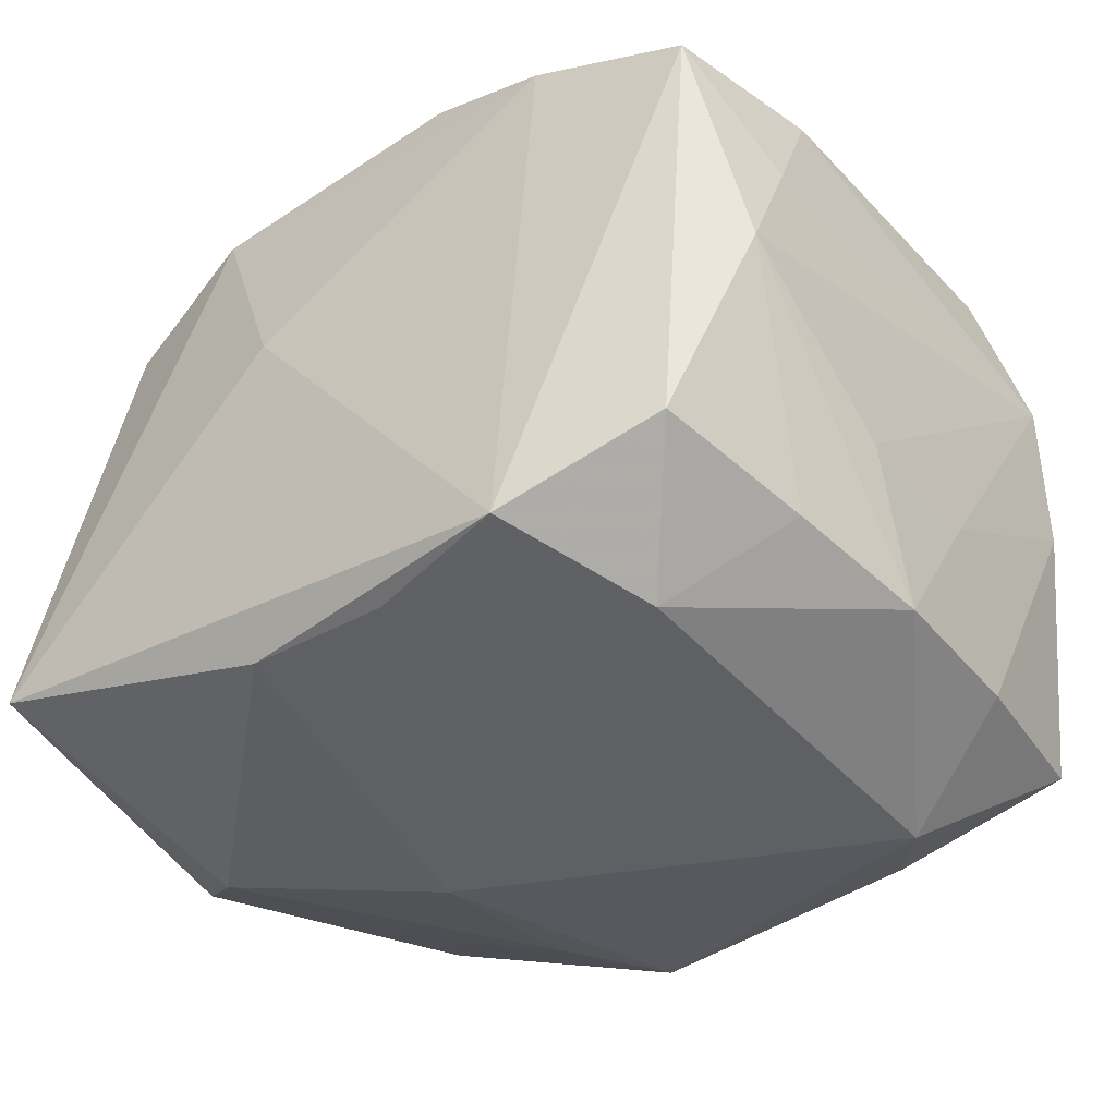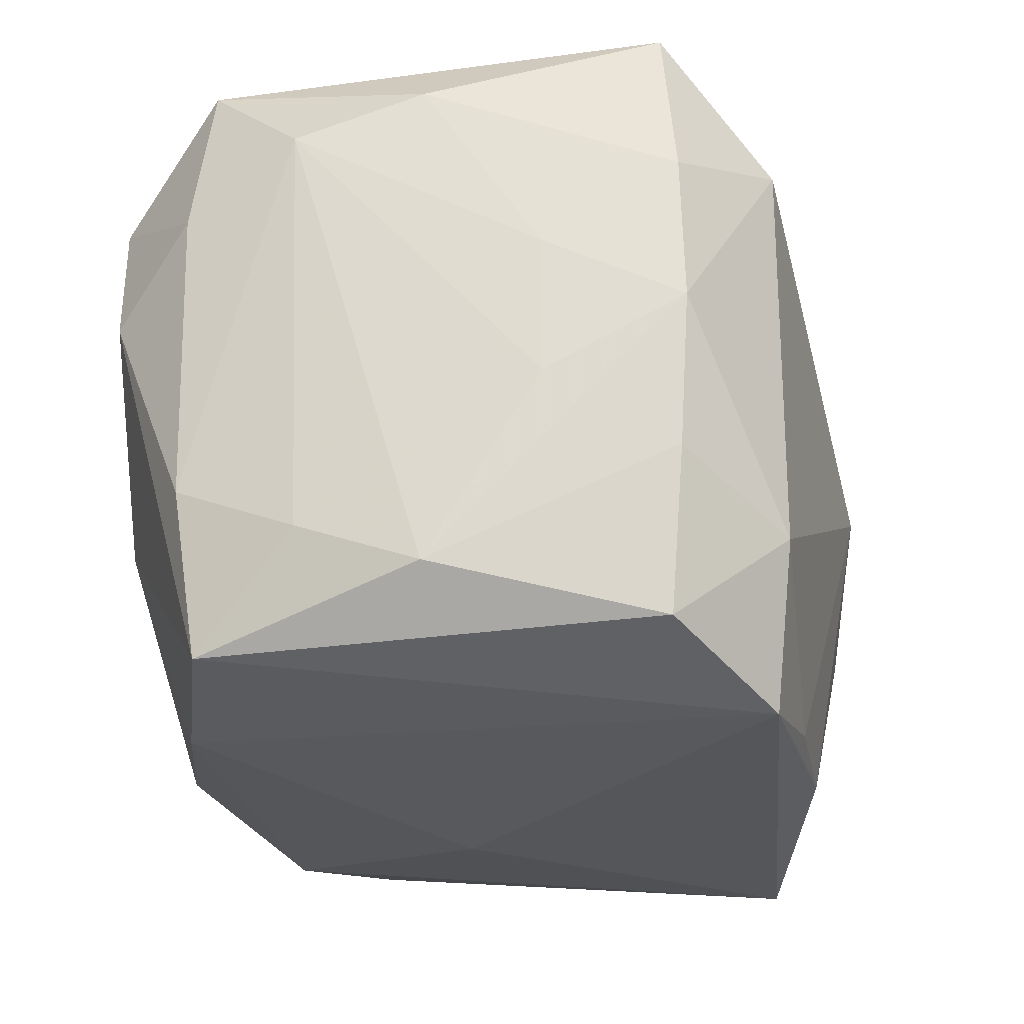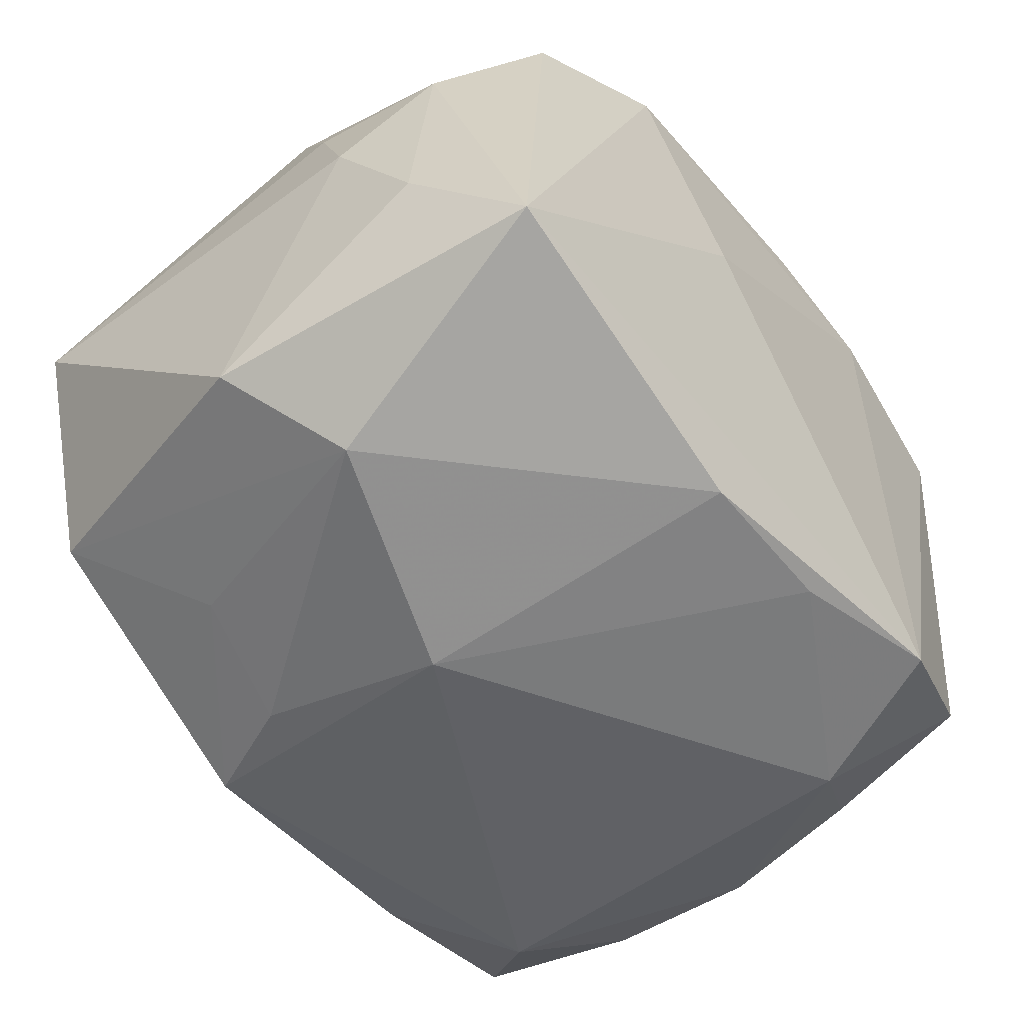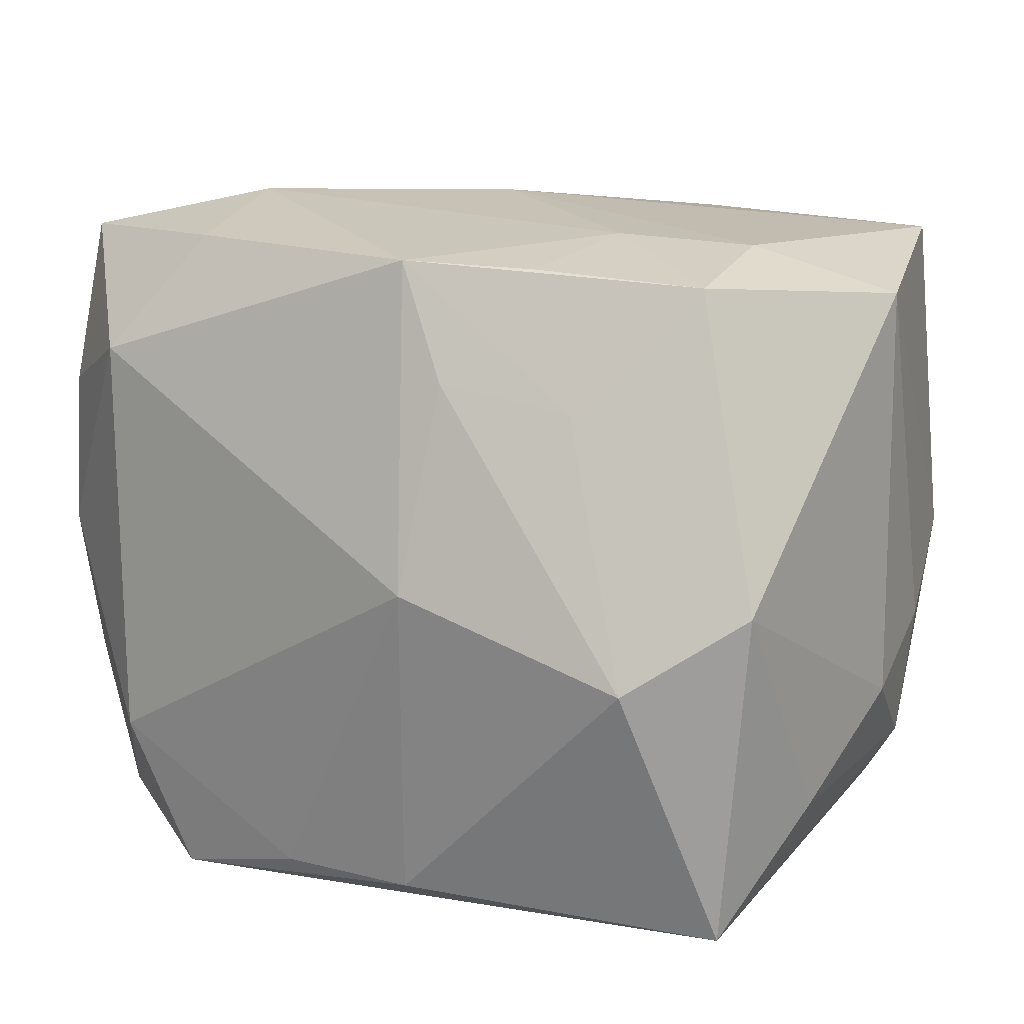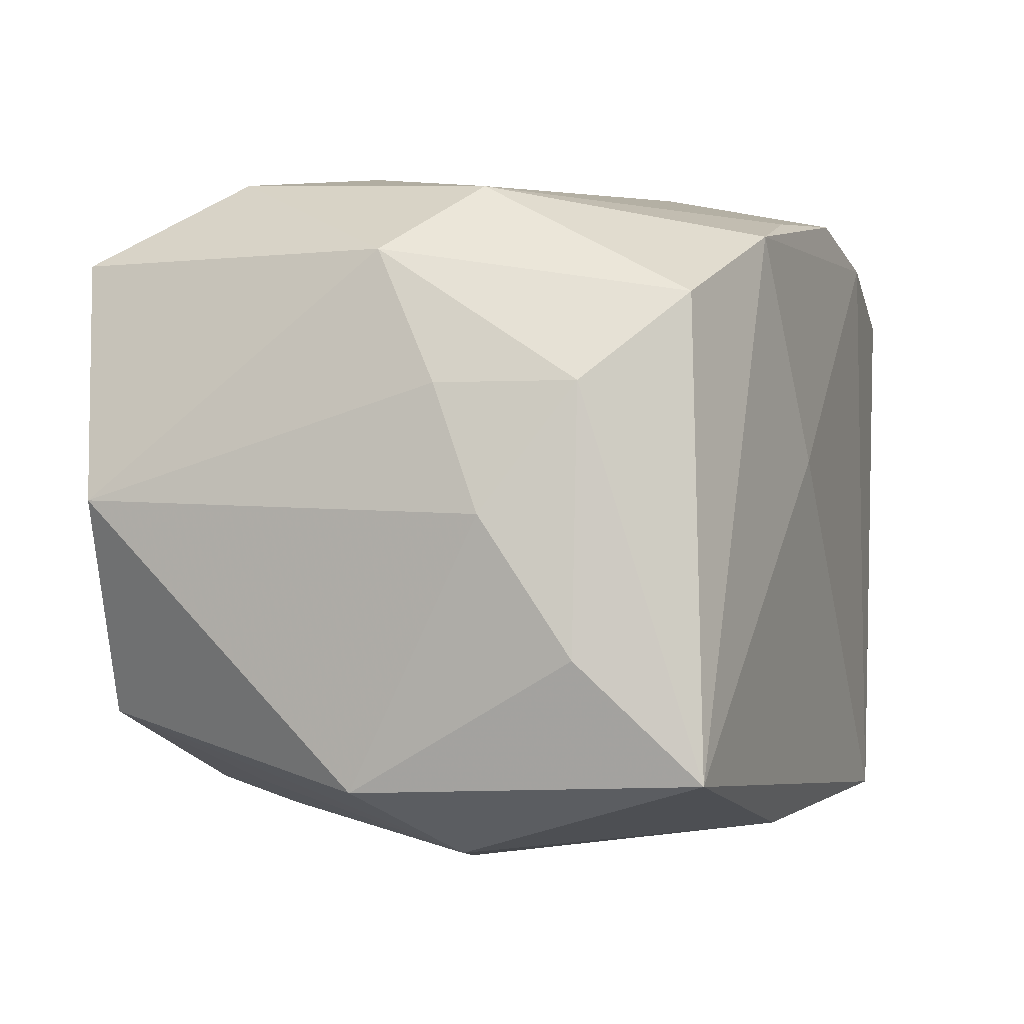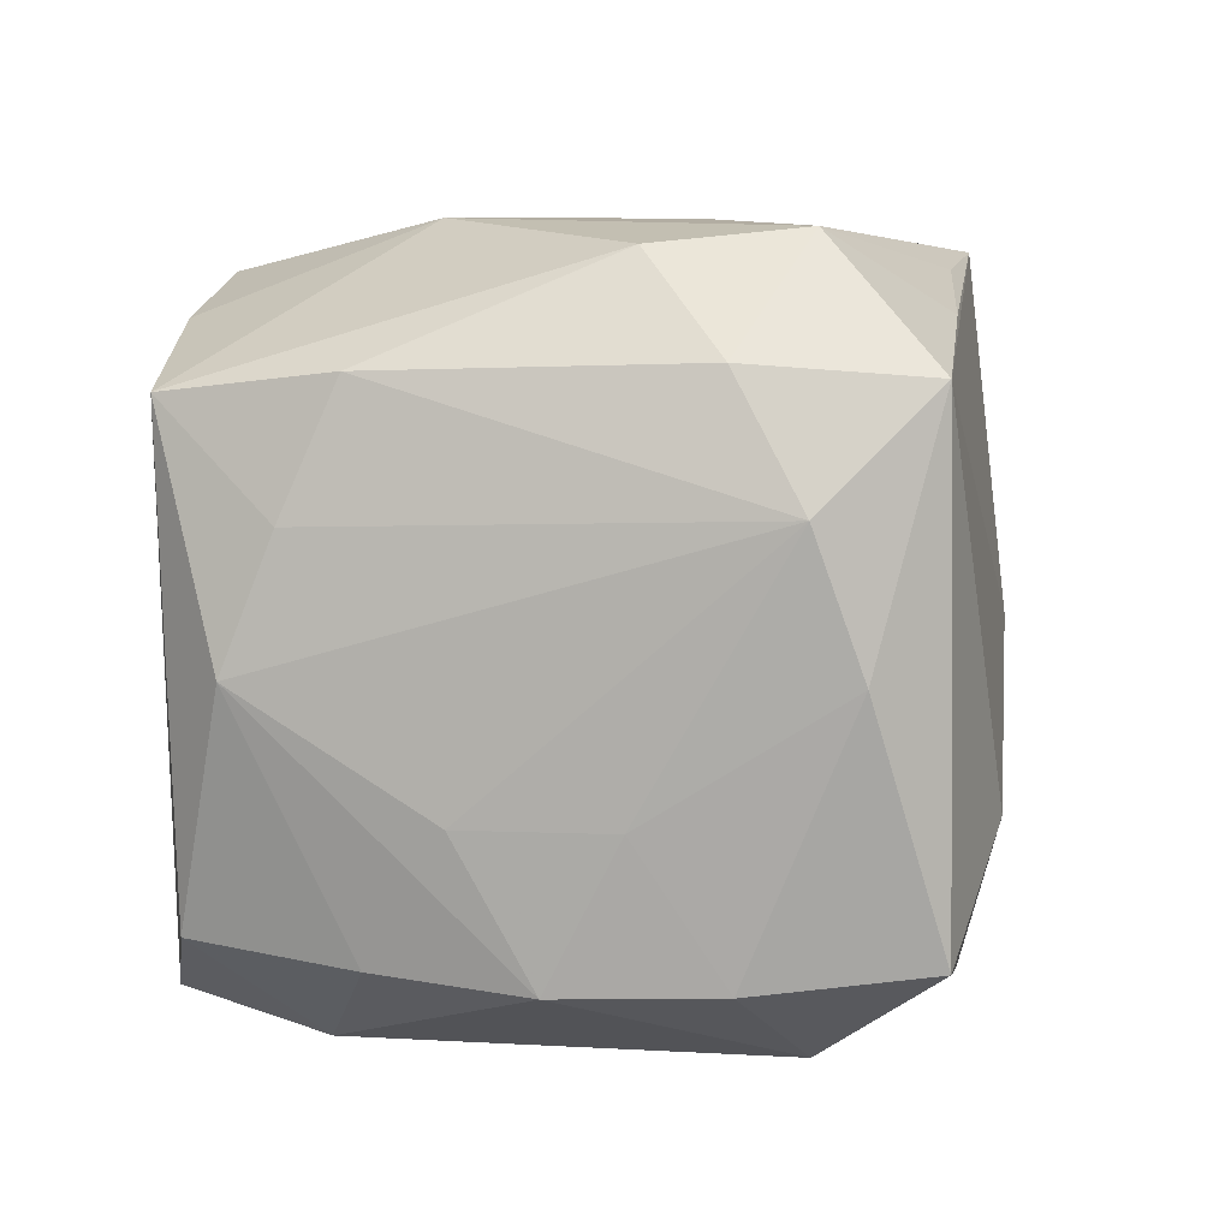
<metadata>
{"format":"obj","ext":"obj","renderer":"f3d","projection":"perspective","resolution":1024,"background":"white","views":[{"elev":-41.9,"azim":-142.8,"up":"+Y"},{"elev":-27.4,"azim":-74.7,"up":"+Z"},{"elev":-51.0,"azim":128.7,"up":"+Y"},{"elev":12.2,"azim":36.2,"up":"+Z"},{"elev":4.5,"azim":110.8,"up":"+Y"},{"elev":3.9,"azim":-81.8,"up":"+Y"}]}
</metadata>
<code>
v -0.02164 -0.01547 0.0193
v 0.02169 0.01577 0.01912
v 0.02697 0.002047 0.01647
v 0.02697 -0.01408 -0.0001641
v 0.02697 0.001935 -0.007926
v 0.008888 0.0214 0.005909
v 1.814e-05 0.0001507 0.02149
v -0.009392 0.02029 0.01257
v 0.02429 0.009244 -0.0128
v 0.01601 -0.01615 0.01058
v -0.02486 0.005588 -0.01246
v 0.005668 -0.01855 -0.01921
v -0.005616 0.01843 0.01859
v 0.02434 -0.01281 -0.02015
v 0.003121 0.01983 0.01936
v -0.0123 0.02073 0.006189
v 0.008863 -0.01891 0.01199
v 0.02003 -0.002963 0.0193
v 0.02174 -0.01125 0.01764
v -0.01335 0.01585 -0.01993
v 0.01528 0.0208 0.01178
v -0.02528 -0.001678 0.01551
v 0.02292 0.01658 -0.0003022
v 0.007875 -0.02169 -0.0001064
v -0.01311 0.01581 0.01913
v -0.01557 -0.021 0.01225
v -0.02147 0.01891 0.004387
v -0.0194 0.01981 0.01273
v -0.02312 -0.01658 0.00917
v -0.005772 0.01862 -0.01952
v -0.02059 -0.01486 -0.01852
v 0.02645 -0.005974 -0.01327
v 0.0126 -0.01489 0.01845
v -0.02343 -0.01684 -9.244e-05
v 0.002892 0.01848 -0.01877
v -0.01277 -0.009065 0.02155
v -0.02465 0.01291 -0.009266
v 0.01962 0.01413 -0.01789
v -0.01075 -0.01722 0.01927
v -0.01179 -0.019 -0.02125
v 0.02549 0.00907 -0.004725
v -0.02223 -0.01601 -0.008997
v -0.02465 -0.00867 0.004177
v 0.005667 -0.01823 0.01882
v 0.02099 -0.0184 -0.004684
v 0.01081 0.01742 -0.01979
v -0.02451 -0.008657 -0.004409
v -0.02511 0.01325 0.00898
v -0.02644 0.006068 0.01286
v -0.02294 0.01196 -0.01902
v 0.01738 0.02033 -0.004664
v 0.005511 0.003948 -0.02125
v -0.02359 0.01251 0.01913
v -0.0153 -0.02071 -0.01217
v -0.02463 -0.001773 -0.01541
v 0.01294 -0.006625 0.0199
v -0.003052 -0.0192 -0.01923
v -0.01244 0.02089 -0.006818
f 24 26 54
f 44 26 24
f 44 56 36
f 7 53 36
f 36 56 7
f 36 53 1
f 40 14 12
f 18 56 19
f 2 7 18
f 18 7 56
f 19 56 33
f 33 44 19
f 56 44 33
f 26 44 39
f 39 1 26
f 39 44 36
f 36 1 39
f 26 1 29
f 24 12 45
f 45 12 14
f 14 4 45
f 45 4 19
f 57 54 40
f 40 12 57
f 24 54 57
f 57 12 24
f 52 14 40
f 52 46 14
f 53 7 15
f 15 7 2
f 2 21 15
f 28 13 15
f 21 6 15
f 31 50 40
f 40 54 31
f 54 42 31
f 27 28 58
f 58 50 27
f 55 31 42
f 50 31 55
f 22 29 1
f 22 1 53
f 53 49 22
f 17 44 24
f 24 45 17
f 32 4 14
f 32 5 4
f 14 46 38
f 4 5 3
f 2 18 3
f 3 18 19
f 19 4 3
f 46 52 20
f 20 50 58
f 40 50 20
f 20 52 40
f 58 28 16
f 16 6 58
f 53 15 25
f 25 15 13
f 25 28 53
f 25 13 28
f 48 49 53
f 53 28 48
f 28 27 48
f 49 48 37
f 37 27 50
f 37 48 27
f 43 22 49
f 29 22 43
f 10 45 19
f 10 17 45
f 19 44 10
f 44 17 10
f 51 38 46
f 51 6 21
f 46 35 51
f 58 6 51
f 51 35 58
f 30 35 46
f 46 20 30
f 58 35 30
f 30 20 58
f 8 15 6
f 6 16 8
f 28 15 8
f 8 16 28
f 11 55 49
f 49 37 11
f 50 55 11
f 11 37 50
f 29 43 34
f 34 42 54
f 34 55 42
f 34 54 26
f 26 29 34
f 49 55 47
f 47 43 49
f 55 34 47
f 47 34 43
f 23 21 2
f 23 51 21
f 2 3 23
f 38 51 23
f 41 3 5
f 41 23 3
f 38 23 9
f 23 41 9
f 9 41 5
f 5 32 9
f 9 32 14
f 14 38 9

</code>
